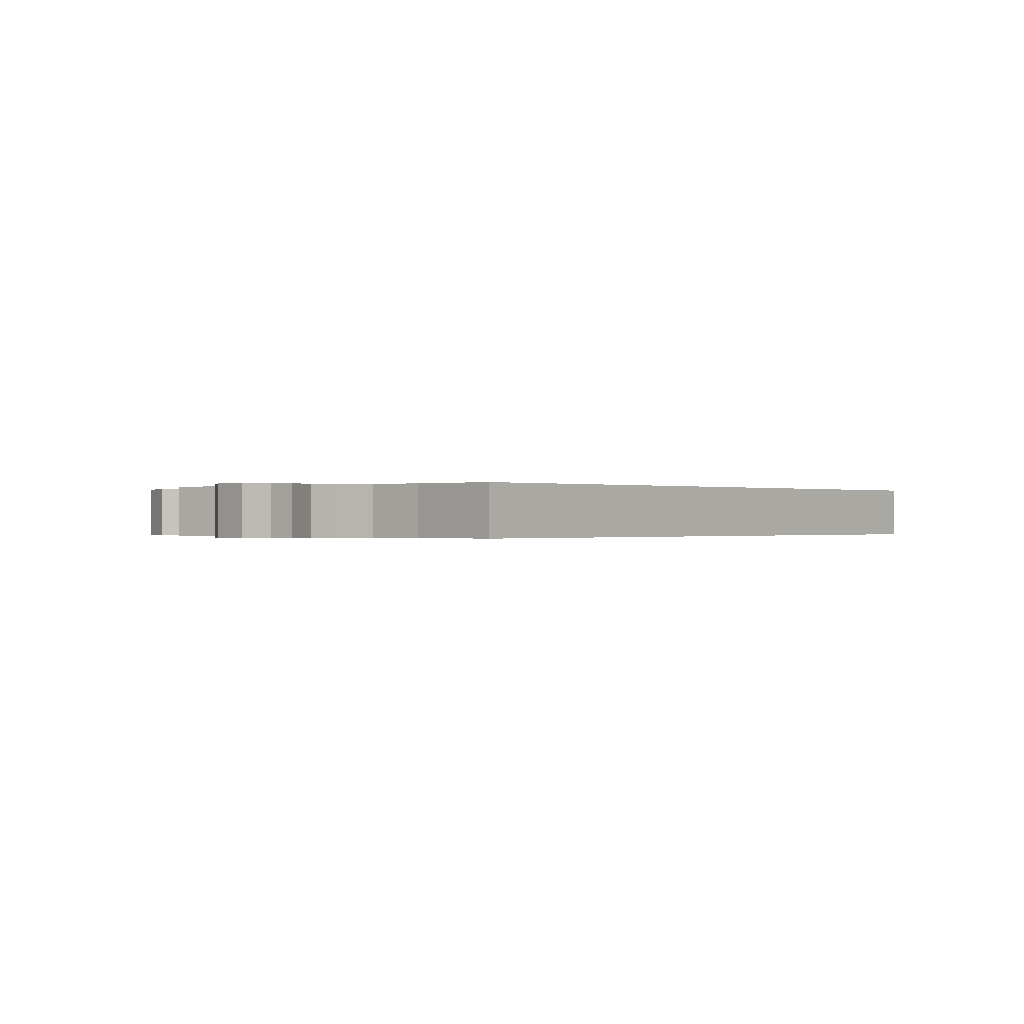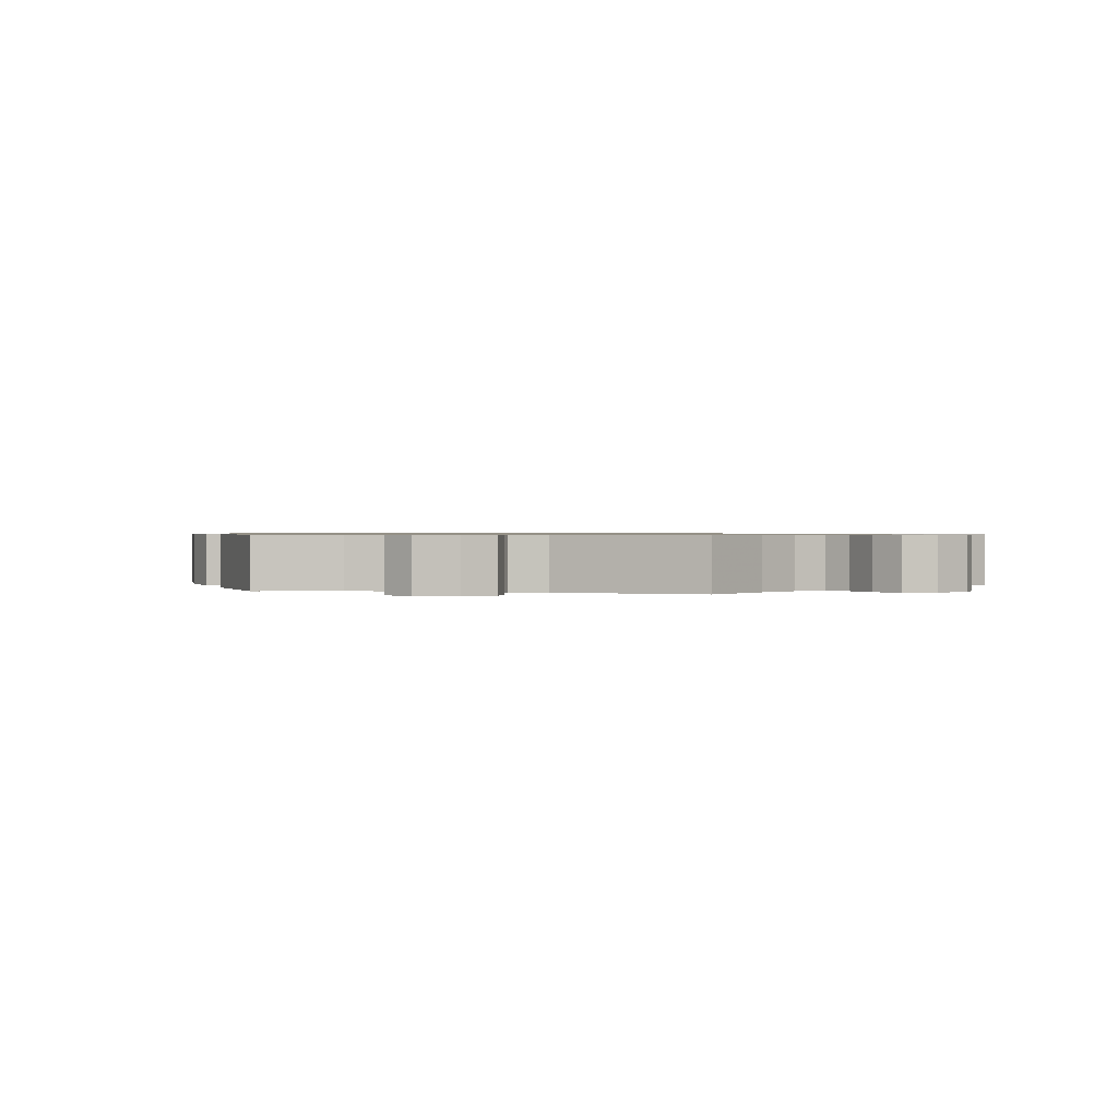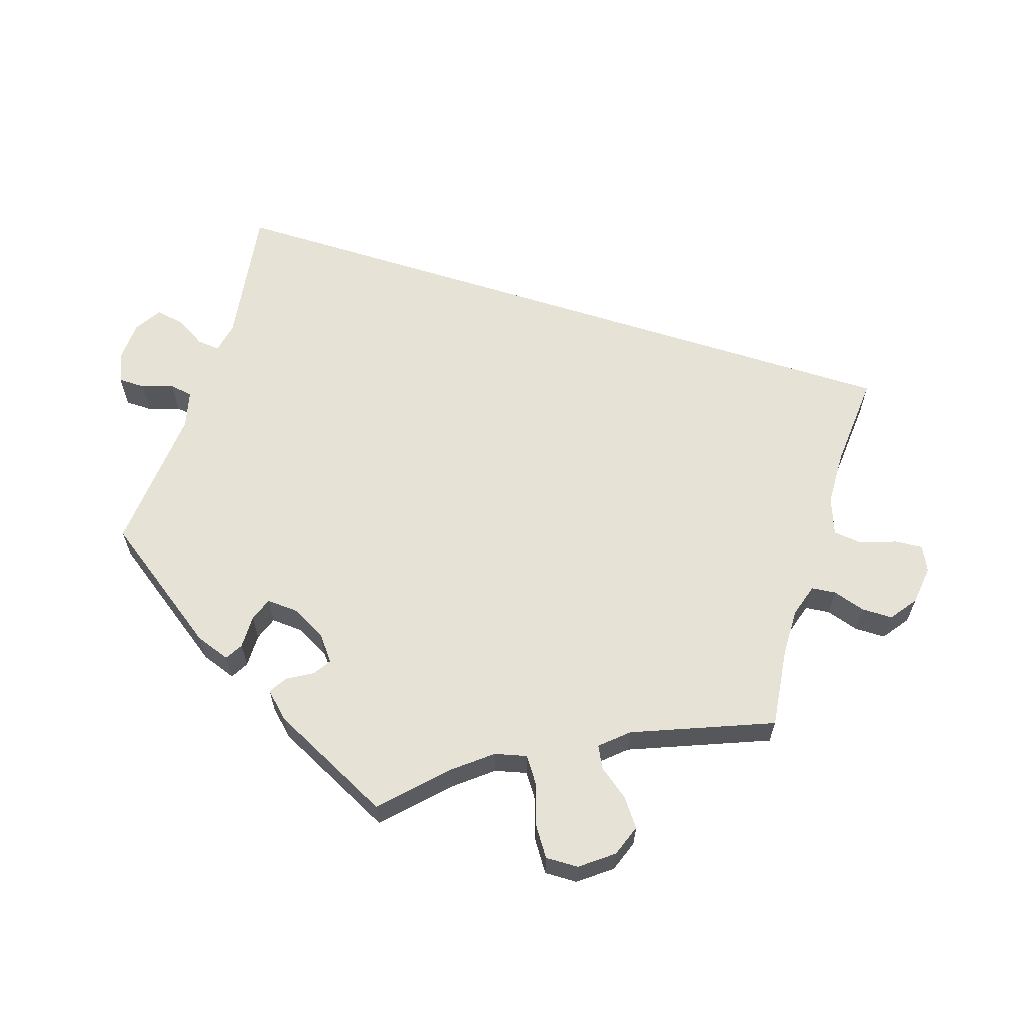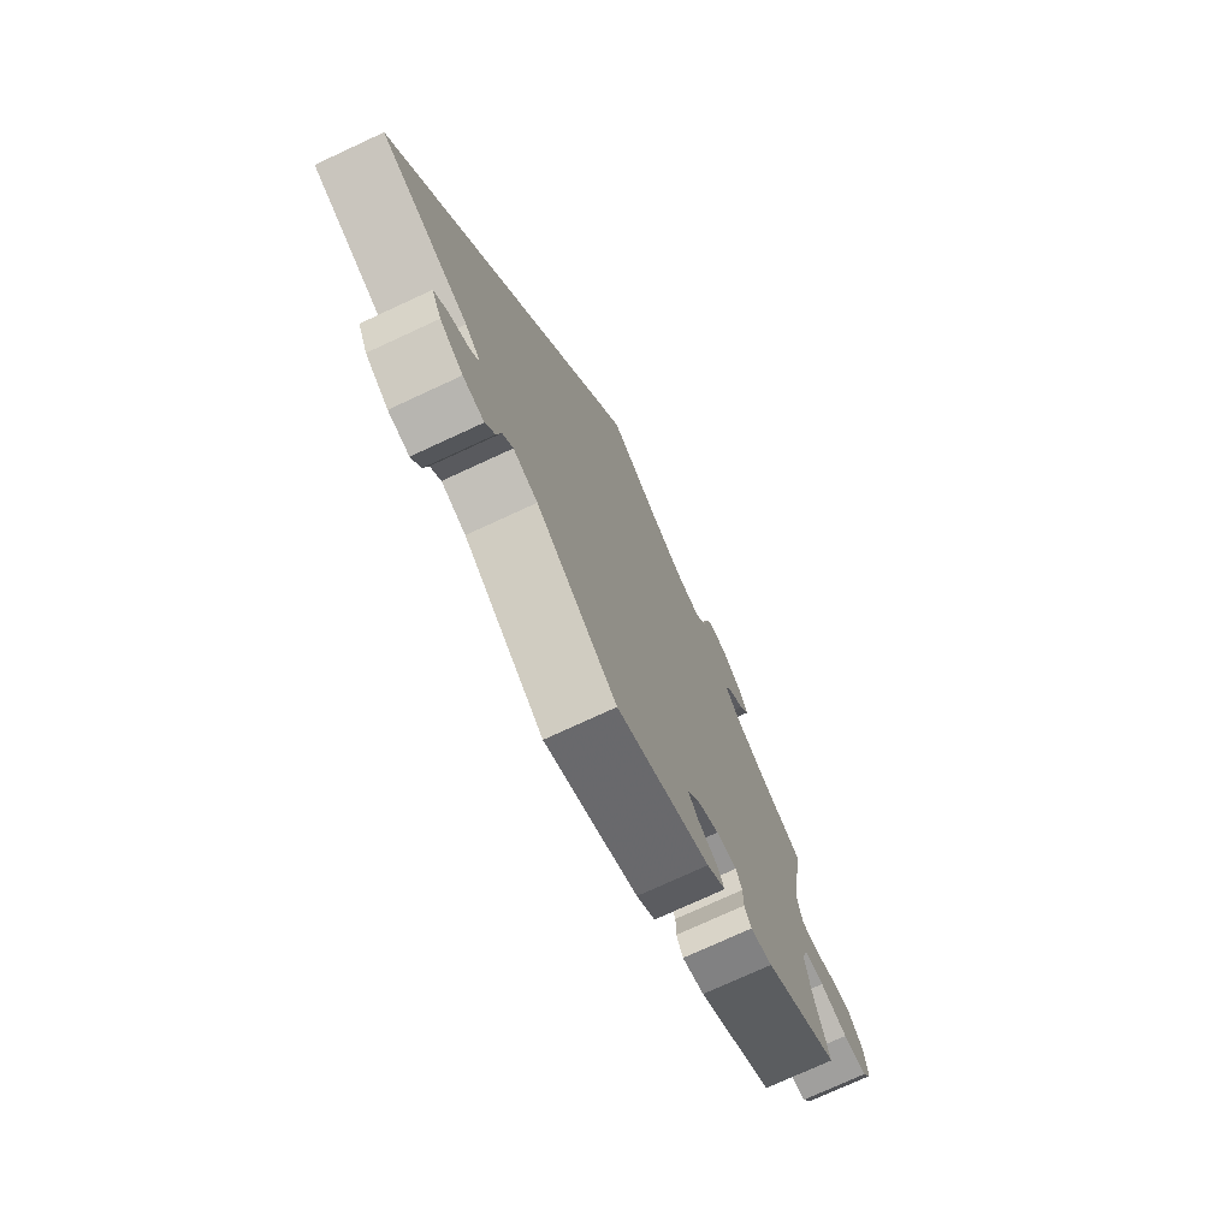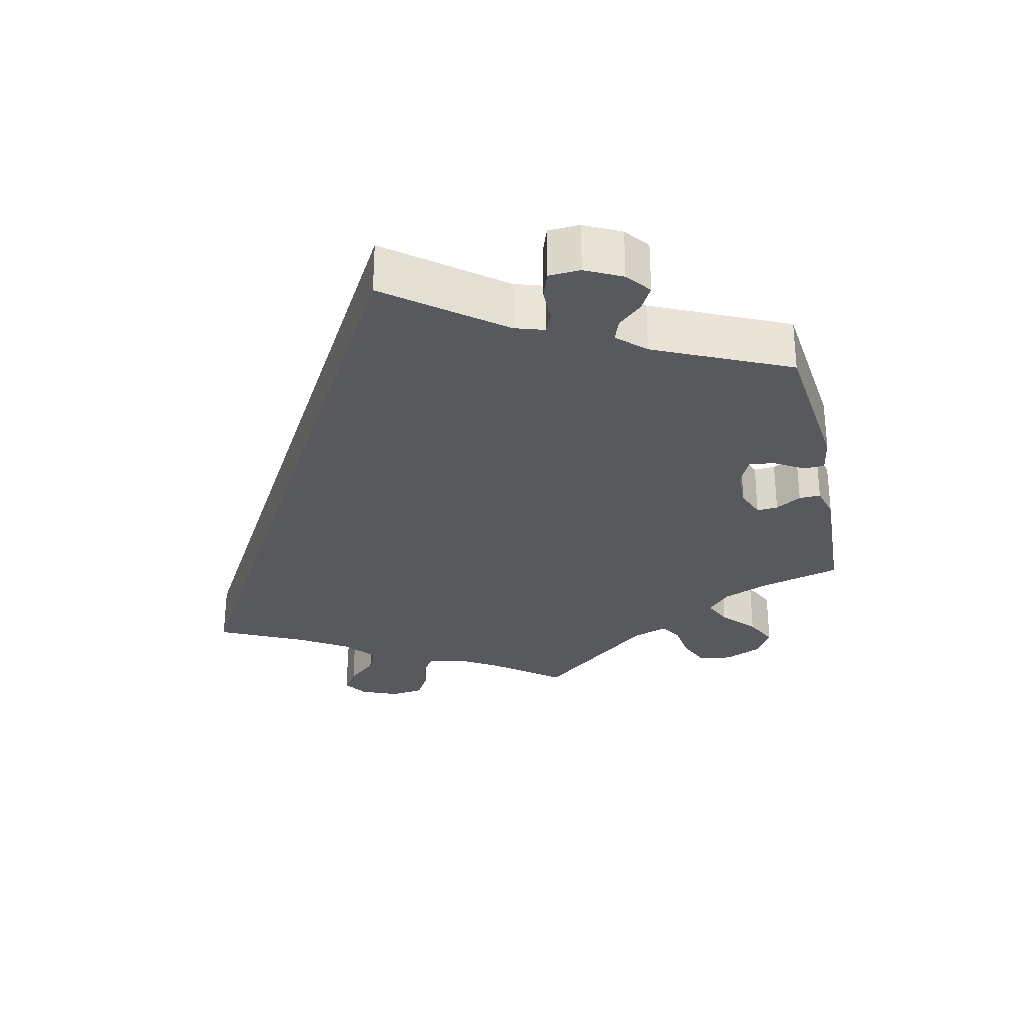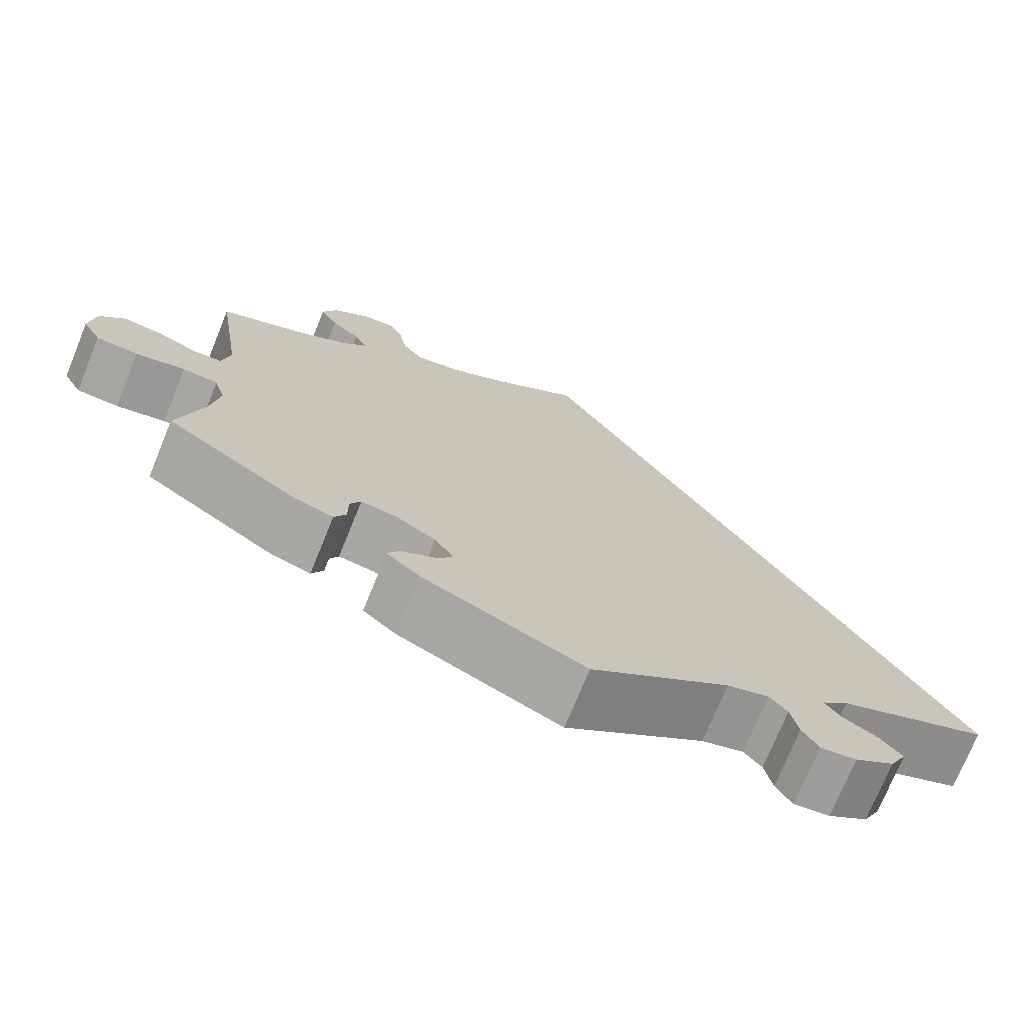
<metadata>
{"format":"obj","ext":"obj","renderer":"f3d","projection":"perspective","resolution":1024,"background":"white","views":[{"elev":-0.2,"azim":10.0,"up":"+Y"},{"elev":0.8,"azim":-76.3,"up":"+Y"},{"elev":63.0,"azim":-102.5,"up":"+Y"},{"elev":-74.4,"azim":114.9,"up":"+Z"},{"elev":-29.9,"azim":132.5,"up":"+Y"},{"elev":-73.2,"azim":-22.2,"up":"+Z"}]}
</metadata>
<code>
v -0.398 0.07 0.333
v -0.341 0.07 0.365
v -0.309 0.07 0.4
v -0.323 0.07 0.431
v -0.358 0.07 0.463
v -0.379 0.07 0.5
v -0.361 0.07 0.542
v -0.318 0.07 0.575
v -0.279 0.07 0.578
v -0.262 0.07 0.543
v -0.252 0.07 0.491
v -0.228 0.07 0.459
v -0.174 0.07 0.468
v -0.106 0.07 0.505
v 0 0.07 0.578
v 0.5 0.07 -0.289
v 0.321 0.07 -0.362
v 0.289 0.07 -0.391
v 0.307 0.07 -0.416
v 0.349 0.07 -0.44
v 0.375 0.07 -0.47
v 0.355 0.07 -0.509
v 0.308 0.07 -0.54
v 0.265 0.07 -0.546
v 0.246 0.07 -0.514
v 0.237 0.07 -0.47
v 0.216 0.07 -0.445
v 0.166 0.07 -0.46
v 0 0.07 -0.578
v -0.193 0.07 -0.492
v -0.232 0.07 -0.459
v -0.218 0.07 -0.434
v -0.178 0.07 -0.411
v -0.156 0.07 -0.384
v -0.18 0.07 -0.348
v -0.227 0.07 -0.319
v -0.27 0.07 -0.313
v -0.283 0.07 -0.339
v -0.283 0.07 -0.38
v -0.297 0.07 -0.406
v -0.343 0.07 -0.393
v -0.501 0.07 -0.289
v -0.47 0.07 -0.178
v -0.46 0.07 -0.111
v -0.473 0.07 -0.067
v -0.515 0.07 -0.064
v -0.574 0.07 -0.077
v -0.624 0.07 -0.074
v -0.646 0.07 -0.034
v -0.639 0.07 0.022
v -0.609 0.07 0.058
v -0.562 0.07 0.053
v -0.514 0.07 0.033
v -0.48 0.07 0.035
v -0.47 0.07 0.084
v -0.501 0.07 0.289
v -0.398 0 0.333
v -0.341 0 0.365
v -0.309 0 0.4
v -0.323 0 0.431
v -0.358 0 0.463
v -0.379 0 0.5
v -0.361 0 0.542
v -0.318 0 0.575
v -0.279 0 0.578
v -0.262 0 0.543
v -0.252 0 0.491
v -0.228 0 0.459
v -0.174 0 0.468
v -0.106 0 0.505
v 0 0 0.578
v 0.5 0 -0.289
v 0.321 0 -0.362
v 0.289 0 -0.391
v 0.307 0 -0.416
v 0.349 0 -0.44
v 0.375 0 -0.47
v 0.355 0 -0.509
v 0.308 0 -0.54
v 0.265 0 -0.546
v 0.246 0 -0.514
v 0.237 0 -0.47
v 0.216 0 -0.445
v 0.166 0 -0.46
v 0 0 -0.578
v -0.193 0 -0.492
v -0.232 0 -0.459
v -0.218 0 -0.434
v -0.178 0 -0.411
v -0.156 0 -0.384
v -0.18 0 -0.348
v -0.227 0 -0.319
v -0.27 0 -0.313
v -0.283 0 -0.339
v -0.283 0 -0.38
v -0.297 0 -0.406
v -0.343 0 -0.393
v -0.501 0 -0.289
v -0.47 0 -0.178
v -0.46 0 -0.111
v -0.473 0 -0.067
v -0.515 0 -0.064
v -0.574 0 -0.077
v -0.624 0 -0.074
v -0.646 0 -0.034
v -0.639 0 0.022
v -0.609 0 0.058
v -0.562 0 0.053
v -0.514 0 0.033
v -0.48 0 0.035
v -0.47 0 0.084
v -0.501 0 0.289
f 55 56 1
f 54 55 1 2
f 50 51 52 53
f 50 53 54
f 49 50 54
f 46 47 48 49
f 45 46 49 54
f 44 45 54 2
f 40 41 42 43
f 38 39 40 43
f 37 38 43 44
f 36 37 44 2
f 30 31 32 33
f 28 29 30 33
f 27 28 33 34
f 23 24 25 26
f 23 26 27
f 22 23 27
f 19 20 21 22
f 18 19 22 27
f 17 18 27 34
f 14 15 16 17
f 13 14 17 34
f 8 9 10 11
f 8 11 12
f 7 8 12
f 4 5 6 7
f 3 4 7 12
f 35 36 2 3
f 13 34 35
f 3 12 13 35
f 57 112 111
f 58 57 111 110
f 109 108 107 106
f 110 109 106
f 110 106 105
f 105 104 103 102
f 110 105 102 101
f 58 110 101 100
f 99 98 97 96
f 99 96 95 94
f 100 99 94 93
f 58 100 93 92
f 89 88 87 86
f 89 86 85 84
f 90 89 84 83
f 82 81 80 79
f 83 82 79
f 83 79 78
f 78 77 76 75
f 83 78 75 74
f 90 83 74 73
f 73 72 71 70
f 90 73 70 69
f 67 66 65 64
f 68 67 64
f 68 64 63
f 63 62 61 60
f 68 63 60 59
f 59 58 92 91
f 91 90 69
f 91 69 68 59
f 1 57 58 2
f 2 58 59 3
f 3 59 60 4
f 4 60 61 5
f 5 61 62 6
f 6 62 63 7
f 7 63 64 8
f 8 64 65 9
f 9 65 66 10
f 10 66 67 11
f 11 67 68 12
f 12 68 69 13
f 13 69 70 14
f 14 70 71 15
f 15 71 72 16
f 16 72 73 17
f 17 73 74 18
f 18 74 75 19
f 19 75 76 20
f 20 76 77 21
f 21 77 78 22
f 22 78 79 23
f 23 79 80 24
f 24 80 81 25
f 25 81 82 26
f 26 82 83 27
f 27 83 84 28
f 28 84 85 29
f 29 85 86 30
f 30 86 87 31
f 31 87 88 32
f 32 88 89 33
f 33 89 90 34
f 34 90 91 35
f 35 91 92 36
f 36 92 93 37
f 37 93 94 38
f 38 94 95 39
f 39 95 96 40
f 40 96 97 41
f 41 97 98 42
f 42 98 99 43
f 43 99 100 44
f 44 100 101 45
f 45 101 102 46
f 46 102 103 47
f 47 103 104 48
f 48 104 105 49
f 49 105 106 50
f 50 106 107 51
f 51 107 108 52
f 52 108 109 53
f 53 109 110 54
f 54 110 111 55
f 55 111 112 56
f 56 112 57 1

</code>
